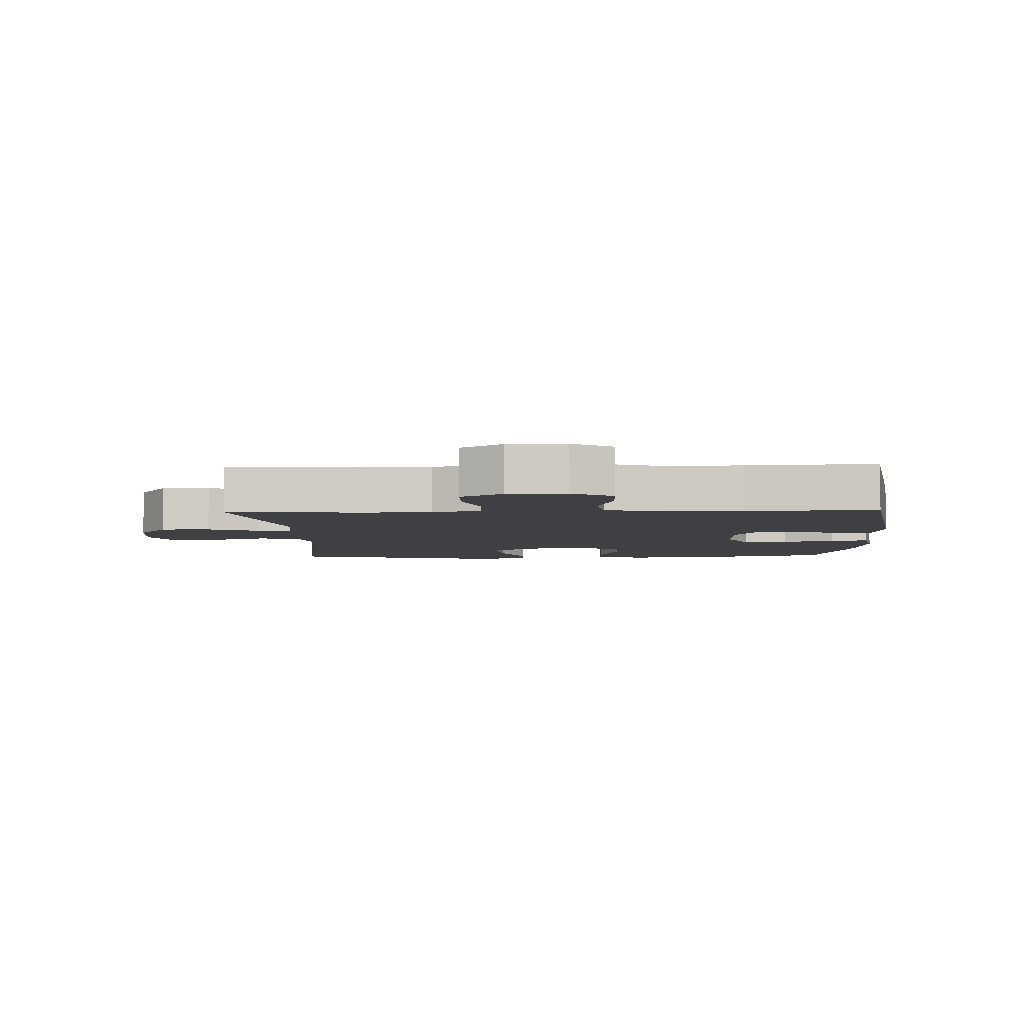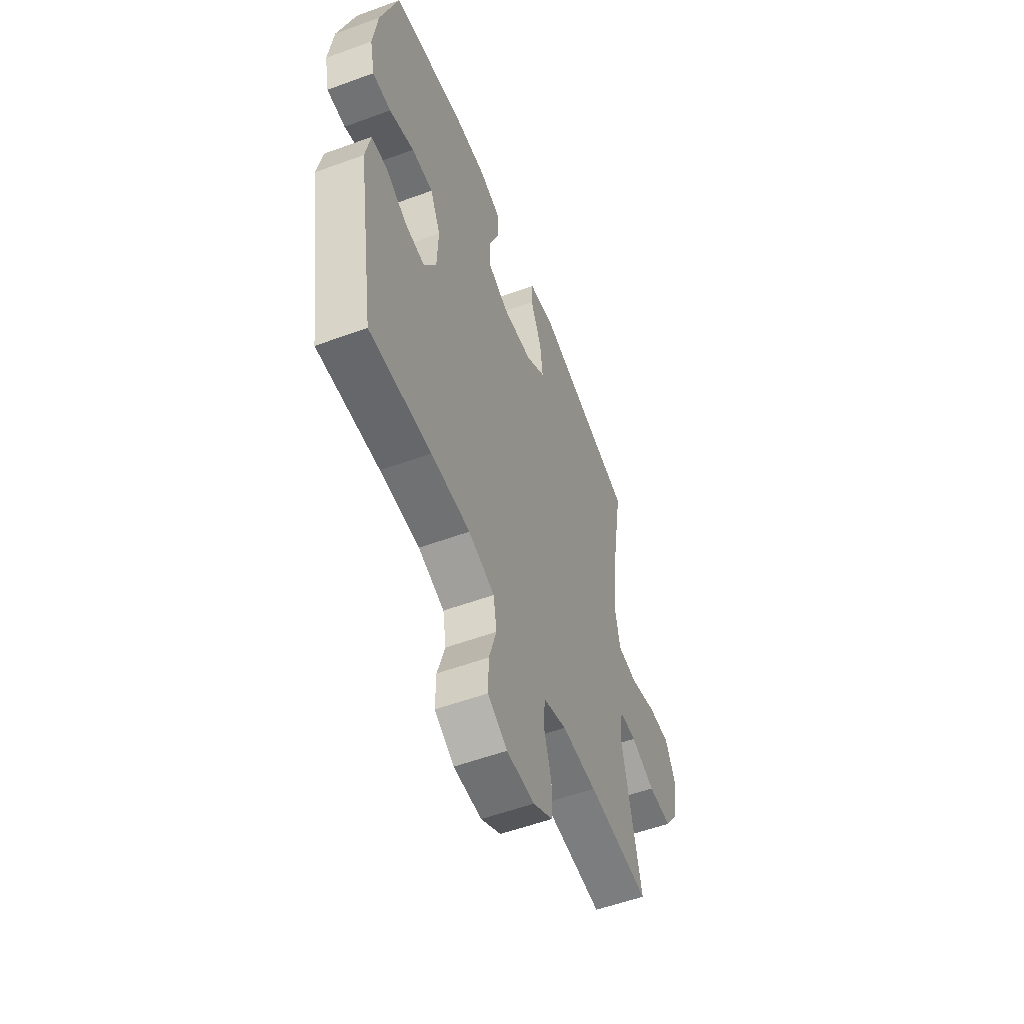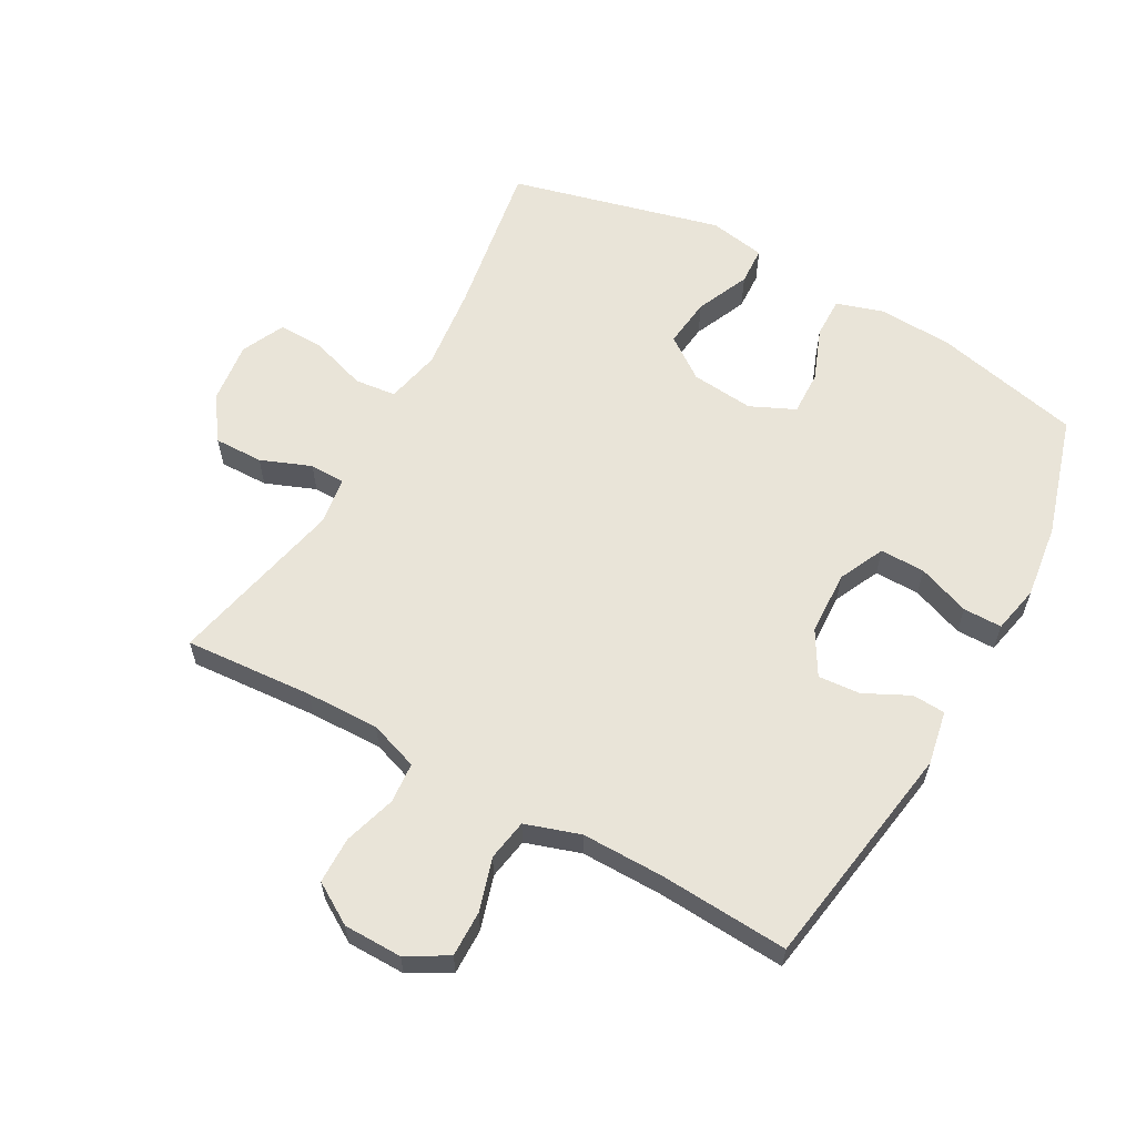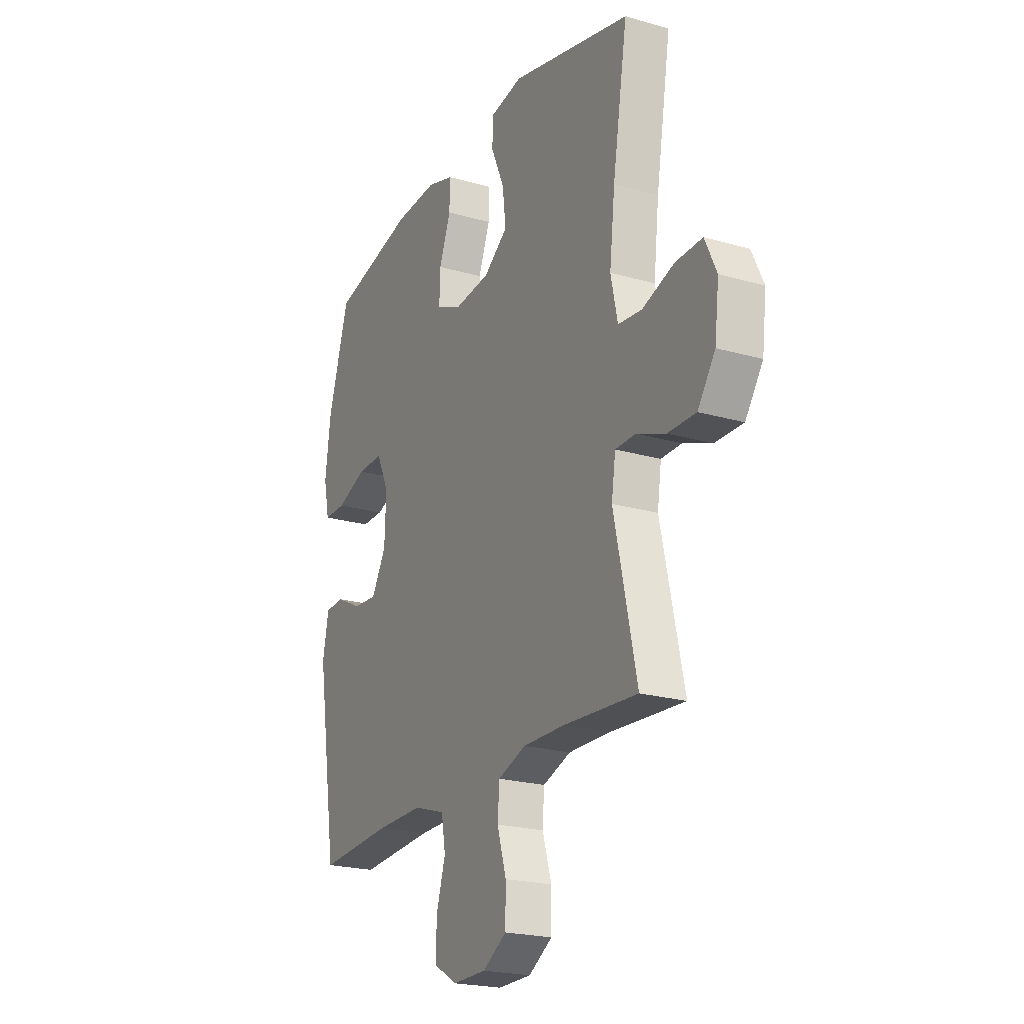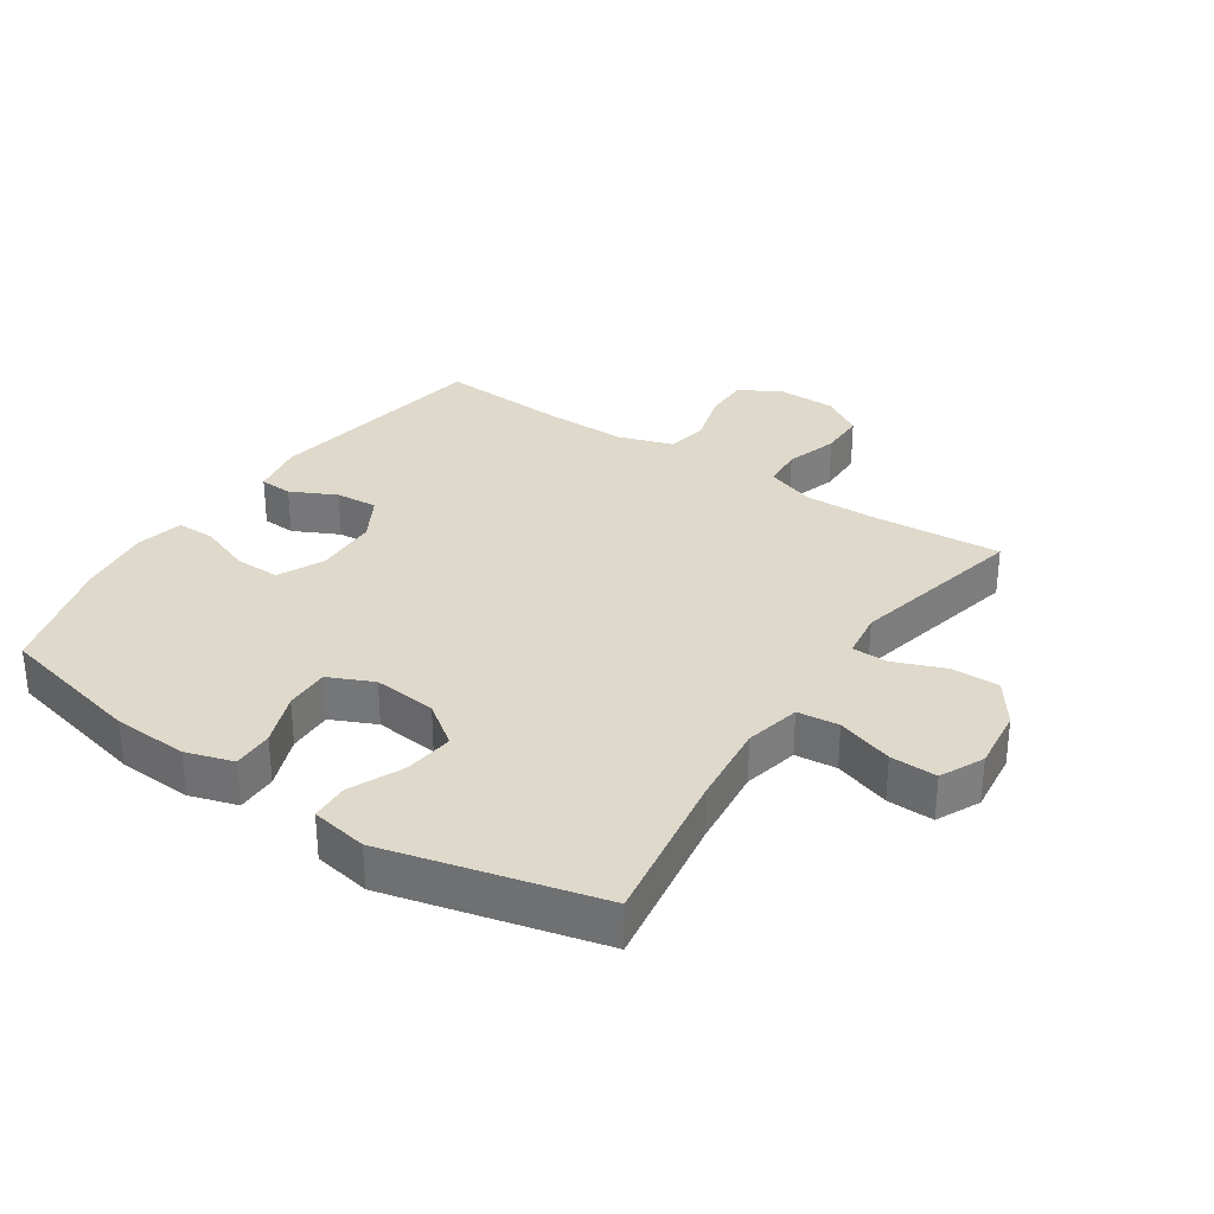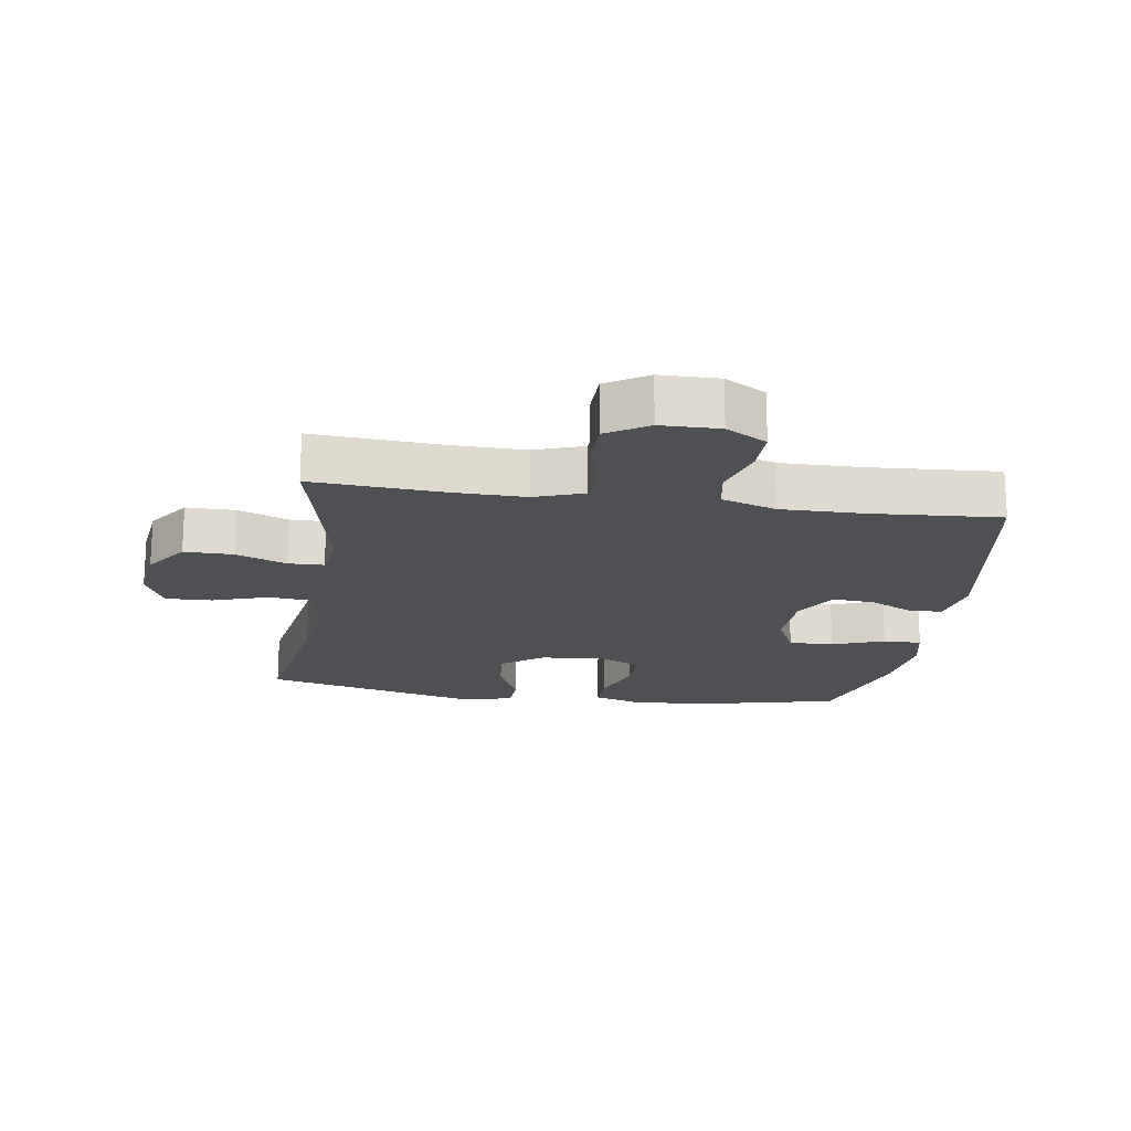
<metadata>
{"format":"obj","ext":"obj","renderer":"f3d","projection":"perspective","resolution":1024,"background":"white","views":[{"elev":-5.1,"azim":-177.7,"up":"+Y"},{"elev":-55.5,"azim":-68.9,"up":"+Z"},{"elev":60.5,"azim":-151.0,"up":"+Y"},{"elev":-22.0,"azim":63.3,"up":"+Z"},{"elev":31.7,"azim":34.0,"up":"+Y"},{"elev":-18.6,"azim":171.6,"up":"+Y"}]}
</metadata>
<code>
v 0.5 0.07 0.5
v 0.459 0.07 0.251
v 0.444 0.07 0.12
v 0.463 0.07 0.033
v 0.528 0.07 0.026
v 0.616 0.07 0.055
v 0.689 0.07 0.057
v 0.721 0.07 -0.011
v 0.709 0.07 -0.109
v 0.661 0.07 -0.177
v 0.584 0.07 -0.176
v 0.505 0.07 -0.145
v 0.449 0.07 -0.146
v 0.438 0.07 -0.22
v 0.5 0.07 -0.5
v 0.297 0.07 -0.486
v 0.182 0.07 -0.484
v 0.105 0.07 -0.511
v 0.1 0.07 -0.575
v 0.125 0.07 -0.657
v 0.124 0.07 -0.73
v 0.059 0.07 -0.77
v -0.033 0.07 -0.771
v -0.097 0.07 -0.734
v -0.096 0.07 -0.662
v -0.071 0.07 -0.579
v -0.082 0.07 -0.514
v -0.168 0.07 -0.486
v -0.297 0.07 -0.487
v -0.5 0.07 -0.5
v -0.557 0.07 -0.141
v -0.541 0.07 -0.056
v -0.489 0.07 -0.053
v -0.418 0.07 -0.088
v -0.352 0.07 -0.093
v -0.312 0.07 -0.024
v -0.308 0.07 0.077
v -0.342 0.07 0.149
v -0.413 0.07 0.148
v -0.495 0.07 0.117
v -0.556 0.07 0.117
v -0.572 0.07 0.192
v -0.557 0.07 0.309
v -0.5 0.07 0.5
v -0.269 0.07 0.553
v -0.152 0.07 0.559
v -0.078 0.07 0.536
v -0.079 0.07 0.472
v -0.111 0.07 0.389
v -0.113 0.07 0.319
v -0.043 0.07 0.287
v 0.056 0.07 0.297
v 0.122 0.07 0.345
v 0.113 0.07 0.423
v 0.076 0.07 0.507
v 0.079 0.07 0.567
v 0.168 0.07 0.583
v 0.5 0 0.5
v 0.459 0 0.251
v 0.444 0 0.12
v 0.463 0 0.033
v 0.528 0 0.026
v 0.616 0 0.055
v 0.689 0 0.057
v 0.721 0 -0.011
v 0.709 0 -0.109
v 0.661 0 -0.177
v 0.584 0 -0.176
v 0.505 0 -0.145
v 0.449 0 -0.146
v 0.438 0 -0.22
v 0.5 0 -0.5
v 0.297 0 -0.486
v 0.182 0 -0.484
v 0.105 0 -0.511
v 0.1 0 -0.575
v 0.125 0 -0.657
v 0.124 0 -0.73
v 0.059 0 -0.77
v -0.033 0 -0.771
v -0.097 0 -0.734
v -0.096 0 -0.662
v -0.071 0 -0.579
v -0.082 0 -0.514
v -0.168 0 -0.486
v -0.297 0 -0.487
v -0.5 0 -0.5
v -0.557 0 -0.141
v -0.541 0 -0.056
v -0.489 0 -0.053
v -0.418 0 -0.088
v -0.352 0 -0.093
v -0.312 0 -0.024
v -0.308 0 0.077
v -0.342 0 0.149
v -0.413 0 0.148
v -0.495 0 0.117
v -0.556 0 0.117
v -0.572 0 0.192
v -0.557 0 0.309
v -0.5 0 0.5
v -0.269 0 0.553
v -0.152 0 0.559
v -0.078 0 0.536
v -0.079 0 0.472
v -0.111 0 0.389
v -0.113 0 0.319
v -0.043 0 0.287
v 0.056 0 0.297
v 0.122 0 0.345
v 0.113 0 0.423
v 0.076 0 0.507
v 0.079 0 0.567
v 0.168 0 0.583
f 57 1 2
f 56 57 2
f 55 56 2
f 54 55 2
f 53 54 2 3
f 52 53 3 4
f 51 52 4
f 50 51 4
f 47 48 49
f 46 47 49
f 45 46 49
f 44 45 49
f 43 44 49
f 42 43 49
f 41 42 49
f 40 41 49
f 39 40 49
f 38 39 49 50
f 37 38 50 4
f 32 33 34
f 31 32 34
f 30 31 34
f 29 30 34
f 28 29 34 35
f 27 28 35 36
f 24 25 26
f 23 24 26
f 22 23 26
f 21 22 26
f 20 21 26
f 19 20 26
f 18 19 26 27
f 37 4 5
f 36 37 5
f 27 36 5
f 18 27 5
f 17 18 5
f 10 11 12
f 9 10 12
f 8 9 12
f 7 8 12
f 6 7 12
f 5 6 12
f 5 12 13
f 17 5 13
f 16 17 13 14
f 14 15 16
f 59 58 114
f 59 114 113
f 59 113 112
f 59 112 111
f 60 59 111 110
f 61 60 110 109
f 61 109 108
f 61 108 107
f 106 105 104
f 106 104 103
f 106 103 102
f 106 102 101
f 106 101 100
f 106 100 99
f 106 99 98
f 106 98 97
f 106 97 96
f 107 106 96 95
f 61 107 95 94
f 91 90 89
f 91 89 88
f 91 88 87
f 91 87 86
f 92 91 86 85
f 93 92 85 84
f 83 82 81
f 83 81 80
f 83 80 79
f 83 79 78
f 83 78 77
f 83 77 76
f 84 83 76 75
f 62 61 94
f 62 94 93
f 62 93 84
f 62 84 75
f 62 75 74
f 69 68 67
f 69 67 66
f 69 66 65
f 69 65 64
f 69 64 63
f 69 63 62
f 70 69 62
f 70 62 74
f 71 70 74 73
f 73 72 71
f 1 58 59 2
f 2 59 60 3
f 3 60 61 4
f 4 61 62 5
f 5 62 63 6
f 6 63 64 7
f 7 64 65 8
f 8 65 66 9
f 9 66 67 10
f 10 67 68 11
f 11 68 69 12
f 12 69 70 13
f 13 70 71 14
f 14 71 72 15
f 15 72 73 16
f 16 73 74 17
f 17 74 75 18
f 18 75 76 19
f 19 76 77 20
f 20 77 78 21
f 21 78 79 22
f 22 79 80 23
f 23 80 81 24
f 24 81 82 25
f 25 82 83 26
f 26 83 84 27
f 27 84 85 28
f 28 85 86 29
f 29 86 87 30
f 30 87 88 31
f 31 88 89 32
f 32 89 90 33
f 33 90 91 34
f 34 91 92 35
f 35 92 93 36
f 36 93 94 37
f 37 94 95 38
f 38 95 96 39
f 39 96 97 40
f 40 97 98 41
f 41 98 99 42
f 42 99 100 43
f 43 100 101 44
f 44 101 102 45
f 45 102 103 46
f 46 103 104 47
f 47 104 105 48
f 48 105 106 49
f 49 106 107 50
f 50 107 108 51
f 51 108 109 52
f 52 109 110 53
f 53 110 111 54
f 54 111 112 55
f 55 112 113 56
f 56 113 114 57
f 57 114 58 1

</code>
